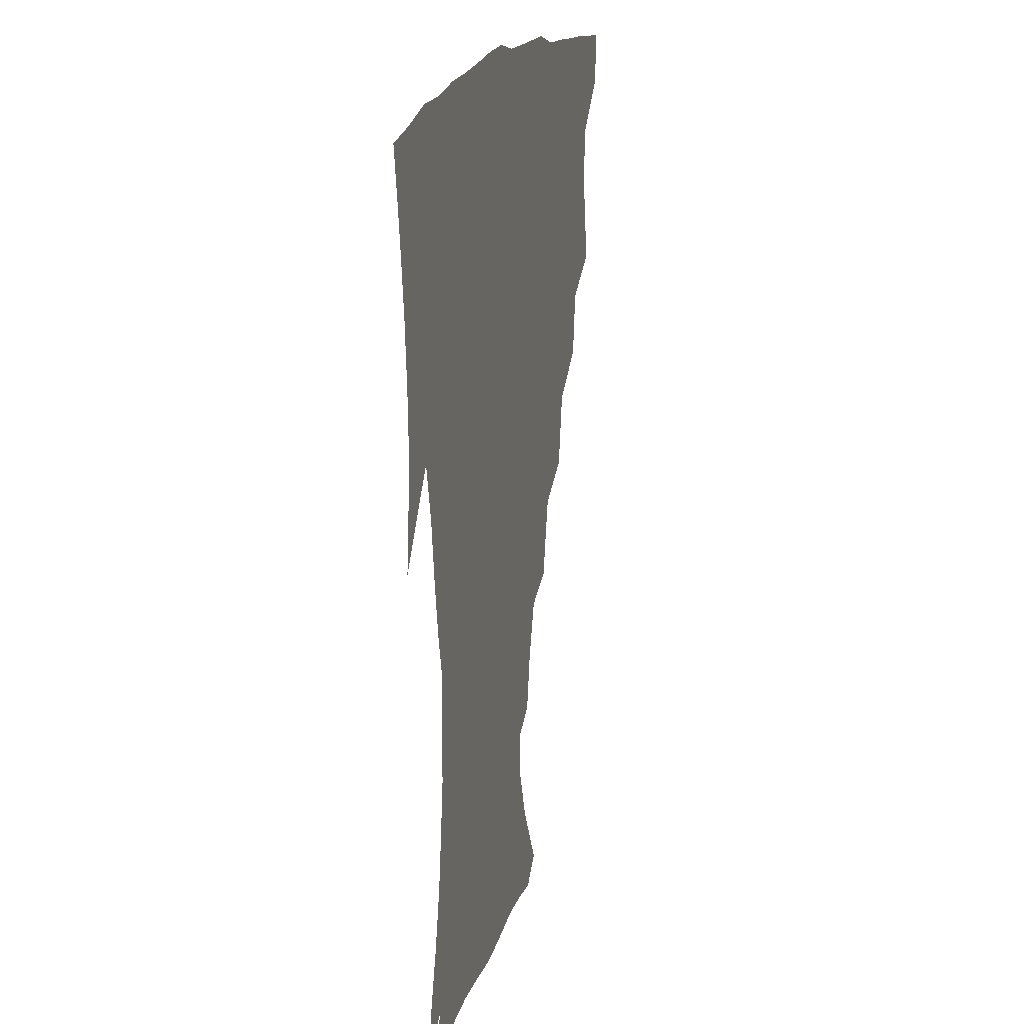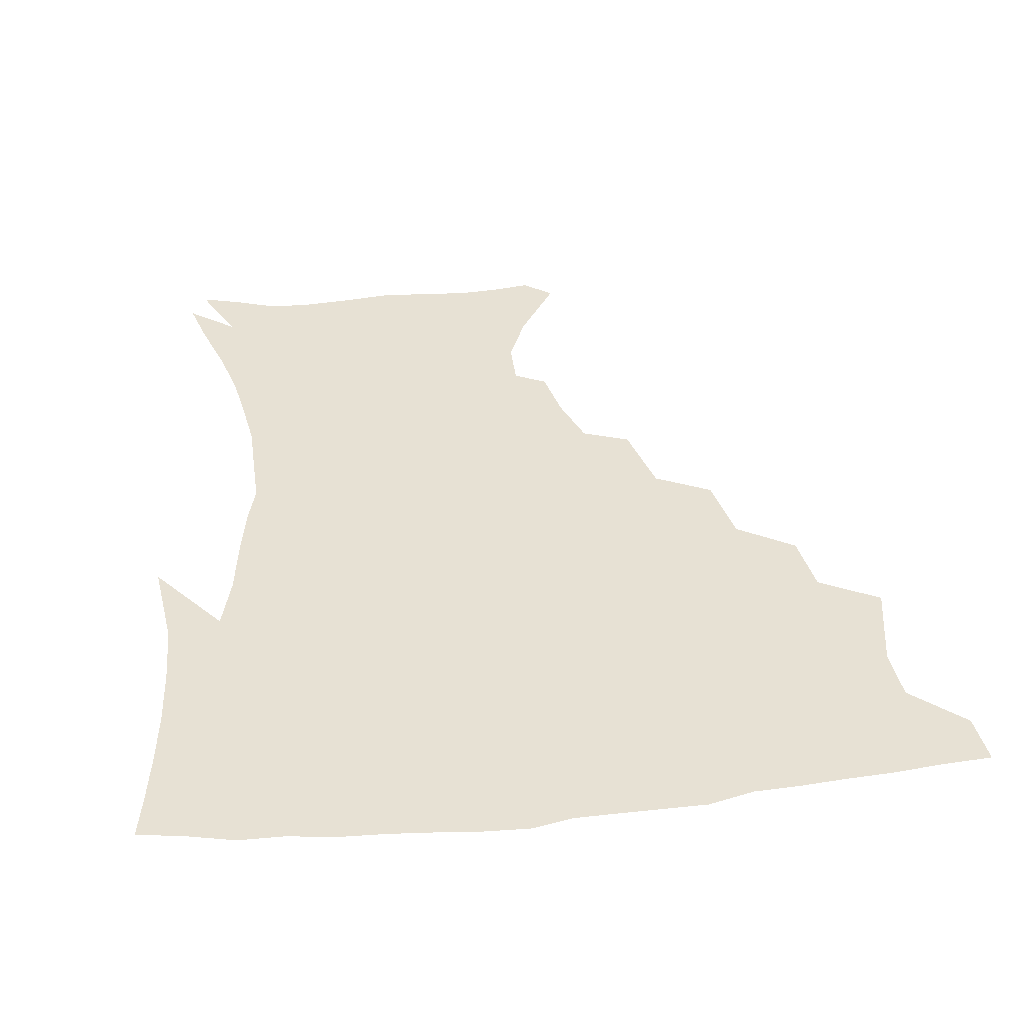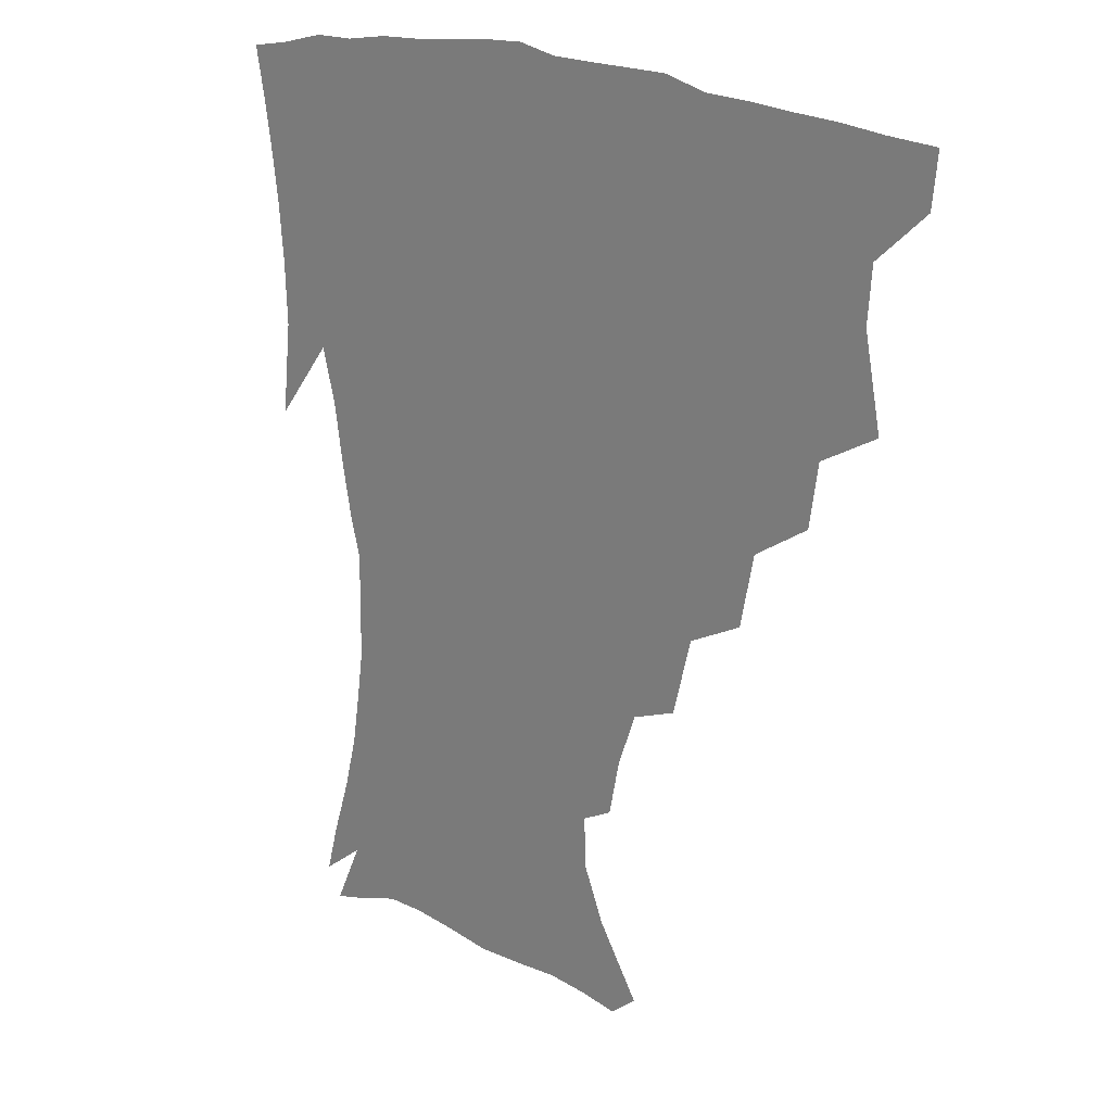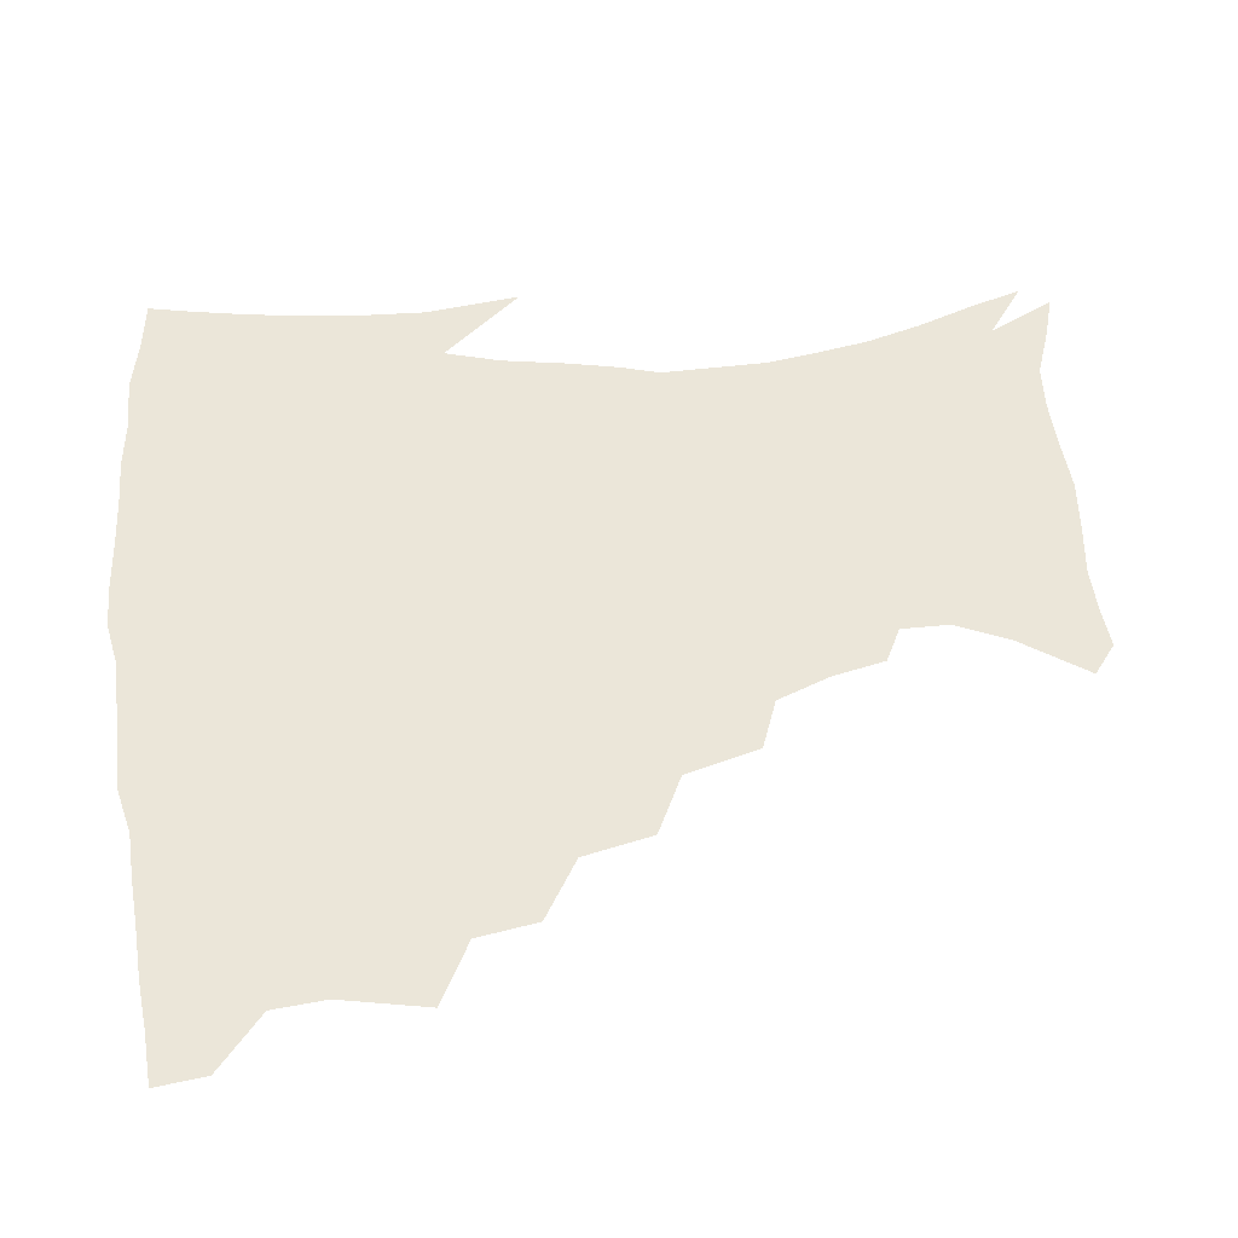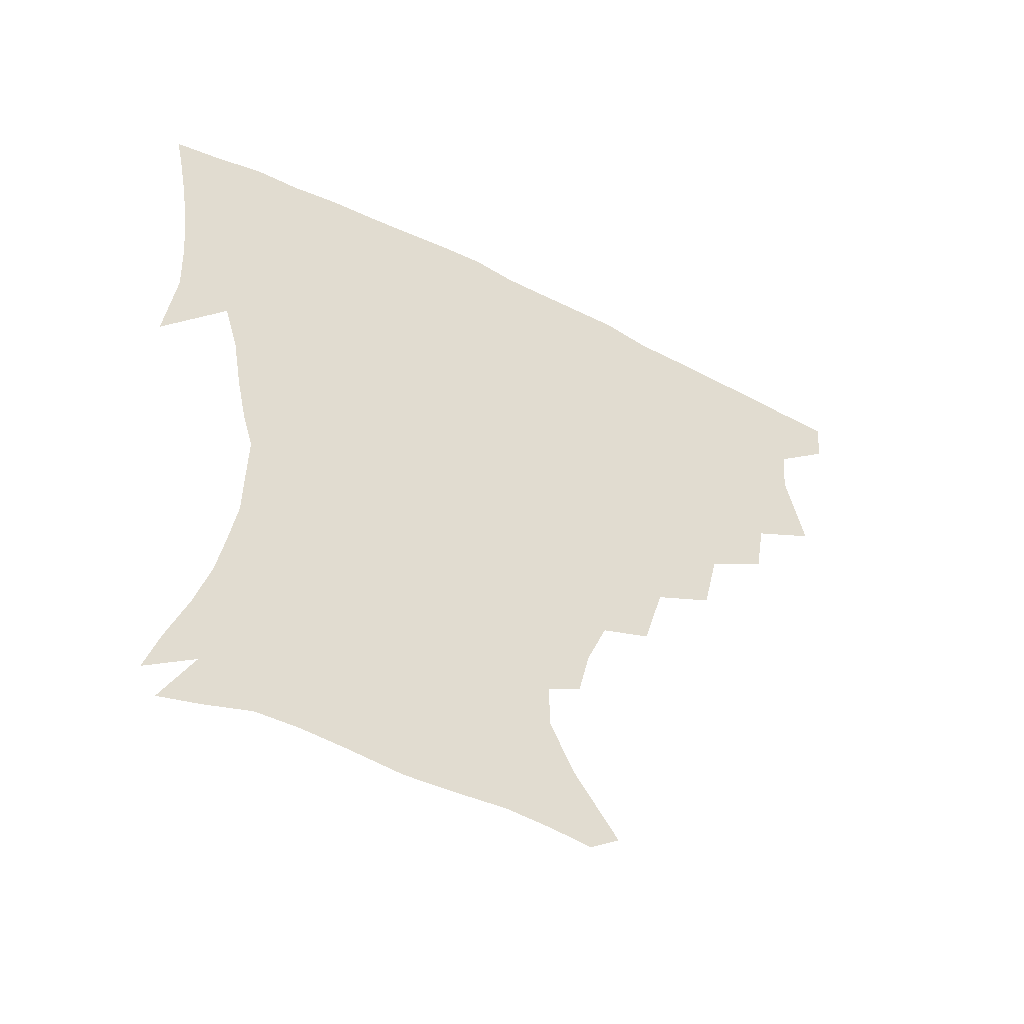
<metadata>
{"format":"obj","ext":"obj","renderer":"f3d","projection":"perspective","resolution":1024,"background":"white","views":[{"elev":16.6,"azim":103.1,"up":"+Y"},{"elev":39.6,"azim":172.4,"up":"+Z"},{"elev":19.5,"azim":-134.9,"up":"+Y"},{"elev":57.3,"azim":-96.2,"up":"+Z"},{"elev":-54.3,"azim":152.2,"up":"+Y"}]}
</metadata>
<code>
v 437.6 401.9 0
v 435.7 418.6 0
v 450.6 340.4 0
v 456.3 369 0
v 454.9 386.6 0
v 454 403.1 0
v 452.3 419.4 0
v 473.4 309.7 0
v 470.3 329.7 0
v 473.6 356.2 0
v 473 373.6 0
v 471 389.1 0
v 469.4 404.7 0
v 467.9 420.8 0
v 496.9 275 0
v 492.1 297.8 0
v 491.6 324.2 0
v 489.1 341.2 0
v 489.8 360.9 0
v 488.3 376.1 0
v 486.5 390.8 0
v 484.8 405.9 0
v 483.5 421.5 0
v 521.5 241.5 0
v 515.2 265.8 0
v 509.7 286.8 0
v 507.8 311.5 0
v 506.9 331.4 0
v 506.2 349.1 0
v 504 362.9 0
v 502.7 377.7 0
v 501.3 392.1 0
v 499.9 406.6 0
v 498.5 422.5 0
v 547 201.2 0
v 543.3 218.4 0
v 537 235.6 0
v 531 256.9 0
v 526.6 277.4 0
v 522.8 295.2 0
v 521 314.7 0
v 521 335.6 0
v 520 350.9 0
v 518.5 364.9 0
v 517.2 379 0
v 515.8 393.4 0
v 514.5 408.3 0
v 513.4 423 0
v 535.9 141.1 0
v 550 162.9 0
v 557.3 180.2 0
v 557.5 195.7 0
v 554.4 214.5 0
v 550.2 229.1 0
v 545.5 247.3 0
v 541.4 264.5 0
v 538.7 286.5 0
v 536.8 304.5 0
v 535.9 322.5 0
v 534.7 337.8 0
v 533.8 352.3 0
v 533 366.5 0
v 531.3 380.1 0
v 530.5 394.3 0
v 529.2 409.1 0
v 528.4 426.5 0
v 545.1 133.7 0
v 554.5 151 0
v 564.4 172.7 0
v 565.8 185.8 0
v 565.2 204.9 0
v 562.5 223 0
v 559 240.1 0
v 555.5 254.6 0
v 552.7 272.7 0
v 550.9 292.2 0
v 549.7 309 0
v 549.3 325.8 0
v 547.8 338.6 0
v 547.8 353.8 0
v 547.3 367.6 0
v 546.5 380.9 0
v 545.4 394.7 0
v 543.7 410.3 0
v 542.6 426.4 0
v 557.7 135.3 0
v 568.9 157.1 0
v 574.9 178.5 0
v 575.1 194.3 0
v 573.6 211.5 0
v 571.4 231.1 0
v 568.6 244.7 0
v 566.2 261.9 0
v 564.7 280 0
v 563.1 295.1 0
v 562.3 311.6 0
v 562.2 328 0
v 561.4 340.4 0
v 561.6 354.9 0
v 561.1 368.2 0
v 560.5 381.4 0
v 559.9 394.9 0
v 558.6 409.4 0
v 556.7 426.4 0
v 571.7 136.1 0
v 581.8 162 0
v 584 178.9 0
v 584 197.7 0
v 582.7 213 0
v 580.4 232.8 0
v 578.7 247.7 0
v 576.9 263.7 0
v 576 282.8 0
v 575.5 299.6 0
v 575.1 314.4 0
v 574.8 328.2 0
v 574.9 342 0
v 575.4 356.2 0
v 574.6 368.6 0
v 574.4 381.8 0
v 573.9 395.3 0
v 572.4 410.3 0
v 570.7 426.5 0
v 587.1 134.7 0
v 592.9 162.3 0
v 594.1 182.6 0
v 593.2 200 0
v 592 220.3 0
v 590.2 235.4 0
v 589.1 250.4 0
v 587.8 266.3 0
v 587.3 286 0
v 587.3 301.7 0
v 587.3 314.5 0
v 587.6 328.7 0
v 588 342.8 0
v 588.6 356.4 0
v 589.2 369.5 0
v 588.7 382.2 0
v 588 395.4 0
v 586.3 411.4 0
v 584.2 429 0
v 603.4 133.6 0
v 604.2 163.6 0
v 603.9 184.8 0
v 602.9 201.8 0
v 601.3 220.2 0
v 599.8 236.3 0
v 599.3 252.8 0
v 598.8 268.7 0
v 598.5 285.6 0
v 598.8 300.6 0
v 599.4 314.5 0
v 600.1 329.6 0
v 600.6 341.9 0
v 602 357.4 0
v 602.4 369.7 0
v 602.3 382.5 0
v 601.8 396.2 0
v 600.9 410.8 0
v 598.4 428.3 0
v 620 135.2 0
v 616.8 158.2 0
v 614.2 182.5 0
v 612.4 201.7 0
v 610.7 220.6 0
v 610.4 232.9 0
v 609.2 251.8 0
v 609.2 268.4 0
v 609.6 284.4 0
v 610.3 299.3 0
v 611.3 316.2 0
v 612.4 328.7 0
v 613.7 343.7 0
v 614.6 357.2 0
v 615.6 369.4 0
v 616.4 382.3 0
v 616.5 395.5 0
v 615.6 409.9 0
v 613.3 426.7 0
v 634.7 136.1 0
v 628.5 157.8 0
v 624.1 182.4 0
v 621.9 201.3 0
v 620.1 219.4 0
v 619.7 235.6 0
v 619.4 251.2 0
v 619.8 265.8 0
v 620.6 281.3 0
v 621.8 296.6 0
v 623 312.7 0
v 624.3 328.8 0
v 626 342.4 0
v 627.3 355.2 0
v 628.7 368.9 0
v 629.9 381.9 0
v 630.6 395 0
v 630.3 409 0
v 628.3 425.4 0
v 648.3 135.6 0
v 640.6 155.6 0
v 634.5 180.1 0
v 631.8 198.5 0
v 629.8 216.3 0
v 629.8 230.2 0
v 629 248.3 0
v 629.9 263 0
v 631.3 276.8 0
v 632.7 293.6 0
v 634.3 310.9 0
v 636.5 324.3 0
v 637.9 341.7 0
v 639.8 354.1 0
v 641.6 368.1 0
v 643.2 381.2 0
v 645 394 0
v 645.1 407.6 0
v 643.1 424.7 0
v 662.8 130.5 0
v 652.2 153.6 0
v 647.1 172.9 0
v 642.3 193.7 0
v 639.4 212.5 0
v 638.8 227.9 0
v 639 242.3 0
v 639.6 258 0
v 641.2 272.8 0
v 643.1 289.8 0
v 645.4 306 0
v 648 321.9 0
v 649.9 338.1 0
v 652 353.3 0
v 654.3 366.2 0
v 656.1 379.4 0
v 658 393.1 0
v 659.2 406.3 0
v 658.7 422.3 0
v 675.7 126.8 0
v 665.8 147.7 0
v 659.3 166.9 0
v 654.9 184.7 0
v 650.9 203.7 0
v 649.4 219.5 0
v 648.8 235.1 0
v 649.2 250.9 0
v 650.3 267.6 0
v 653.5 281.1 0
v 656.3 298 0
v 659.2 316.4 0
v 661.5 334.8 0
v 664.3 348.7 0
v 666.6 365.2 0
v 669.1 378.7 0
v 671.3 391.8 0
v 673 405.3 0
v 673.4 422 0
v 681.1 136.1 0
v 676.8 151.6 0
v 670.5 170.4 0
v 665.8 188.2 0
v 663.3 203.5 0
v 660.8 220.9 0
v 660.7 235.7 0
v 660.5 254.9 0
v 664 267.5 0
v 667.4 284.3 0
v 670.8 304.6 0
v 675.7 322.4 0
v 675.7 345.6 0
v 678.6 360.9 0
v 681.9 375 0
v 684.5 389.6 0
v 687 403.3 0
v 689.2 418.1 0
v 696.2 296.7 0
v 693 326.8 0
v 693.9 347.7 0
v 695.8 367.2 0
v 698.4 385 0
v 701.2 400.7 0
v 704.2 415.6 0
f 5 6 1
f 1 6 2
f 6 7 2
f 9 10 3
f 3 10 4
f 10 11 4
f 4 11 5
f 11 12 5
f 5 12 6
f 12 13 6
f 6 13 7
f 13 14 7
f 16 17 8
f 8 17 9
f 17 18 9
f 9 18 10
f 18 19 10
f 10 19 11
f 19 20 11
f 11 20 12
f 20 21 12
f 12 21 13
f 21 22 13
f 13 22 14
f 22 23 14
f 25 26 15
f 15 26 16
f 26 27 16
f 16 27 17
f 27 28 17
f 17 28 18
f 28 29 18
f 18 29 19
f 29 30 19
f 19 30 20
f 30 31 20
f 20 31 21
f 31 32 21
f 21 32 22
f 32 33 22
f 22 33 23
f 33 34 23
f 37 38 24
f 24 38 25
f 38 39 25
f 25 39 26
f 39 40 26
f 26 40 27
f 40 41 27
f 27 41 28
f 41 42 28
f 28 42 29
f 42 43 29
f 29 43 30
f 43 44 30
f 30 44 31
f 44 45 31
f 31 45 32
f 45 46 32
f 32 46 33
f 46 47 33
f 33 47 34
f 47 48 34
f 52 53 35
f 35 53 36
f 53 54 36
f 36 54 37
f 54 55 37
f 37 55 38
f 55 56 38
f 38 56 39
f 56 57 39
f 39 57 40
f 57 58 40
f 40 58 41
f 58 59 41
f 41 59 42
f 59 60 42
f 42 60 43
f 60 61 43
f 43 61 44
f 61 62 44
f 44 62 45
f 62 63 45
f 45 63 46
f 63 64 46
f 46 64 47
f 64 65 47
f 47 65 48
f 65 66 48
f 67 68 49
f 49 68 50
f 68 69 50
f 50 69 51
f 69 70 51
f 51 70 52
f 70 71 52
f 52 71 53
f 71 72 53
f 53 72 54
f 72 73 54
f 54 73 55
f 73 74 55
f 55 74 56
f 74 75 56
f 56 75 57
f 75 76 57
f 57 76 58
f 76 77 58
f 58 77 59
f 77 78 59
f 59 78 60
f 78 79 60
f 60 79 61
f 79 80 61
f 61 80 62
f 80 81 62
f 62 81 63
f 81 82 63
f 63 82 64
f 82 83 64
f 64 83 65
f 83 84 65
f 65 84 66
f 84 85 66
f 67 86 68
f 86 87 68
f 68 87 69
f 87 88 69
f 69 88 70
f 88 89 70
f 70 89 71
f 89 90 71
f 71 90 72
f 90 91 72
f 72 91 73
f 91 92 73
f 73 92 74
f 92 93 74
f 74 93 75
f 93 94 75
f 75 94 76
f 94 95 76
f 76 95 77
f 95 96 77
f 77 96 78
f 96 97 78
f 78 97 79
f 97 98 79
f 79 98 80
f 98 99 80
f 80 99 81
f 99 100 81
f 81 100 82
f 100 101 82
f 82 101 83
f 101 102 83
f 83 102 84
f 102 103 84
f 84 103 85
f 103 104 85
f 86 105 87
f 105 106 87
f 87 106 88
f 106 107 88
f 88 107 89
f 107 108 89
f 89 108 90
f 108 109 90
f 90 109 91
f 109 110 91
f 91 110 92
f 110 111 92
f 92 111 93
f 111 112 93
f 93 112 94
f 112 113 94
f 94 113 95
f 113 114 95
f 95 114 96
f 114 115 96
f 96 115 97
f 115 116 97
f 97 116 98
f 116 117 98
f 98 117 99
f 117 118 99
f 99 118 100
f 118 119 100
f 100 119 101
f 119 120 101
f 101 120 102
f 120 121 102
f 102 121 103
f 121 122 103
f 103 122 104
f 122 123 104
f 105 124 106
f 124 125 106
f 106 125 107
f 125 126 107
f 107 126 108
f 126 127 108
f 108 127 109
f 127 128 109
f 109 128 110
f 128 129 110
f 110 129 111
f 129 130 111
f 111 130 112
f 130 131 112
f 112 131 113
f 131 132 113
f 113 132 114
f 132 133 114
f 114 133 115
f 133 134 115
f 115 134 116
f 134 135 116
f 116 135 117
f 135 136 117
f 117 136 118
f 136 137 118
f 118 137 119
f 137 138 119
f 119 138 120
f 138 139 120
f 120 139 121
f 139 140 121
f 121 140 122
f 140 141 122
f 122 141 123
f 141 142 123
f 124 143 125
f 143 144 125
f 125 144 126
f 144 145 126
f 126 145 127
f 145 146 127
f 127 146 128
f 146 147 128
f 128 147 129
f 147 148 129
f 129 148 130
f 148 149 130
f 130 149 131
f 149 150 131
f 131 150 132
f 150 151 132
f 132 151 133
f 151 152 133
f 133 152 134
f 152 153 134
f 134 153 135
f 153 154 135
f 135 154 136
f 154 155 136
f 136 155 137
f 155 156 137
f 137 156 138
f 156 157 138
f 138 157 139
f 157 158 139
f 139 158 140
f 158 159 140
f 140 159 141
f 159 160 141
f 141 160 142
f 160 161 142
f 143 162 144
f 162 163 144
f 144 163 145
f 163 164 145
f 145 164 146
f 164 165 146
f 146 165 147
f 165 166 147
f 147 166 148
f 166 167 148
f 148 167 149
f 167 168 149
f 149 168 150
f 168 169 150
f 150 169 151
f 169 170 151
f 151 170 152
f 170 171 152
f 152 171 153
f 171 172 153
f 153 172 154
f 172 173 154
f 154 173 155
f 173 174 155
f 155 174 156
f 174 175 156
f 156 175 157
f 175 176 157
f 157 176 158
f 176 177 158
f 158 177 159
f 177 178 159
f 159 178 160
f 178 179 160
f 160 179 161
f 179 180 161
f 162 181 163
f 181 182 163
f 163 182 164
f 182 183 164
f 164 183 165
f 183 184 165
f 165 184 166
f 184 185 166
f 166 185 167
f 185 186 167
f 167 186 168
f 186 187 168
f 168 187 169
f 187 188 169
f 169 188 170
f 188 189 170
f 170 189 171
f 189 190 171
f 171 190 172
f 190 191 172
f 172 191 173
f 191 192 173
f 173 192 174
f 192 193 174
f 174 193 175
f 193 194 175
f 175 194 176
f 194 195 176
f 176 195 177
f 195 196 177
f 177 196 178
f 196 197 178
f 178 197 179
f 197 198 179
f 179 198 180
f 198 199 180
f 181 200 182
f 200 201 182
f 182 201 183
f 201 202 183
f 183 202 184
f 202 203 184
f 184 203 185
f 203 204 185
f 185 204 186
f 204 205 186
f 186 205 187
f 205 206 187
f 187 206 188
f 206 207 188
f 188 207 189
f 207 208 189
f 189 208 190
f 208 209 190
f 190 209 191
f 209 210 191
f 191 210 192
f 210 211 192
f 192 211 193
f 211 212 193
f 193 212 194
f 212 213 194
f 194 213 195
f 213 214 195
f 195 214 196
f 214 215 196
f 196 215 197
f 215 216 197
f 197 216 198
f 216 217 198
f 198 217 199
f 217 218 199
f 200 219 201
f 219 220 201
f 201 220 202
f 220 221 202
f 202 221 203
f 221 222 203
f 203 222 204
f 222 223 204
f 204 223 205
f 223 224 205
f 205 224 206
f 224 225 206
f 206 225 207
f 225 226 207
f 207 226 208
f 226 227 208
f 208 227 209
f 227 228 209
f 209 228 210
f 228 229 210
f 210 229 211
f 229 230 211
f 211 230 212
f 230 231 212
f 212 231 213
f 231 232 213
f 213 232 214
f 232 233 214
f 214 233 215
f 233 234 215
f 215 234 216
f 234 235 216
f 216 235 217
f 235 236 217
f 217 236 218
f 236 237 218
f 219 238 220
f 238 239 220
f 220 239 221
f 239 240 221
f 221 240 222
f 240 241 222
f 222 241 223
f 241 242 223
f 223 242 224
f 242 243 224
f 224 243 225
f 243 244 225
f 225 244 226
f 244 245 226
f 226 245 227
f 245 246 227
f 227 246 228
f 246 247 228
f 228 247 229
f 247 248 229
f 229 248 230
f 248 249 230
f 230 249 231
f 249 250 231
f 231 250 232
f 250 251 232
f 232 251 233
f 251 252 233
f 233 252 234
f 252 253 234
f 234 253 235
f 253 254 235
f 235 254 236
f 254 255 236
f 236 255 237
f 255 256 237
f 239 257 240
f 257 258 240
f 240 258 241
f 258 259 241
f 241 259 242
f 259 260 242
f 242 260 243
f 260 261 243
f 243 261 244
f 261 262 244
f 244 262 245
f 262 263 245
f 245 263 246
f 263 264 246
f 246 264 247
f 264 265 247
f 247 265 248
f 265 266 248
f 248 266 249
f 266 267 249
f 249 267 250
f 267 268 250
f 250 268 251
f 268 269 251
f 251 269 252
f 269 270 252
f 252 270 253
f 270 271 253
f 253 271 254
f 271 272 254
f 254 272 255
f 272 273 255
f 255 273 256
f 273 274 256
f 268 275 269
f 275 276 269
f 269 276 270
f 276 277 270
f 270 277 271
f 277 278 271
f 271 278 272
f 278 279 272
f 272 279 273
f 279 280 273
f 273 280 274
f 280 281 274

</code>
